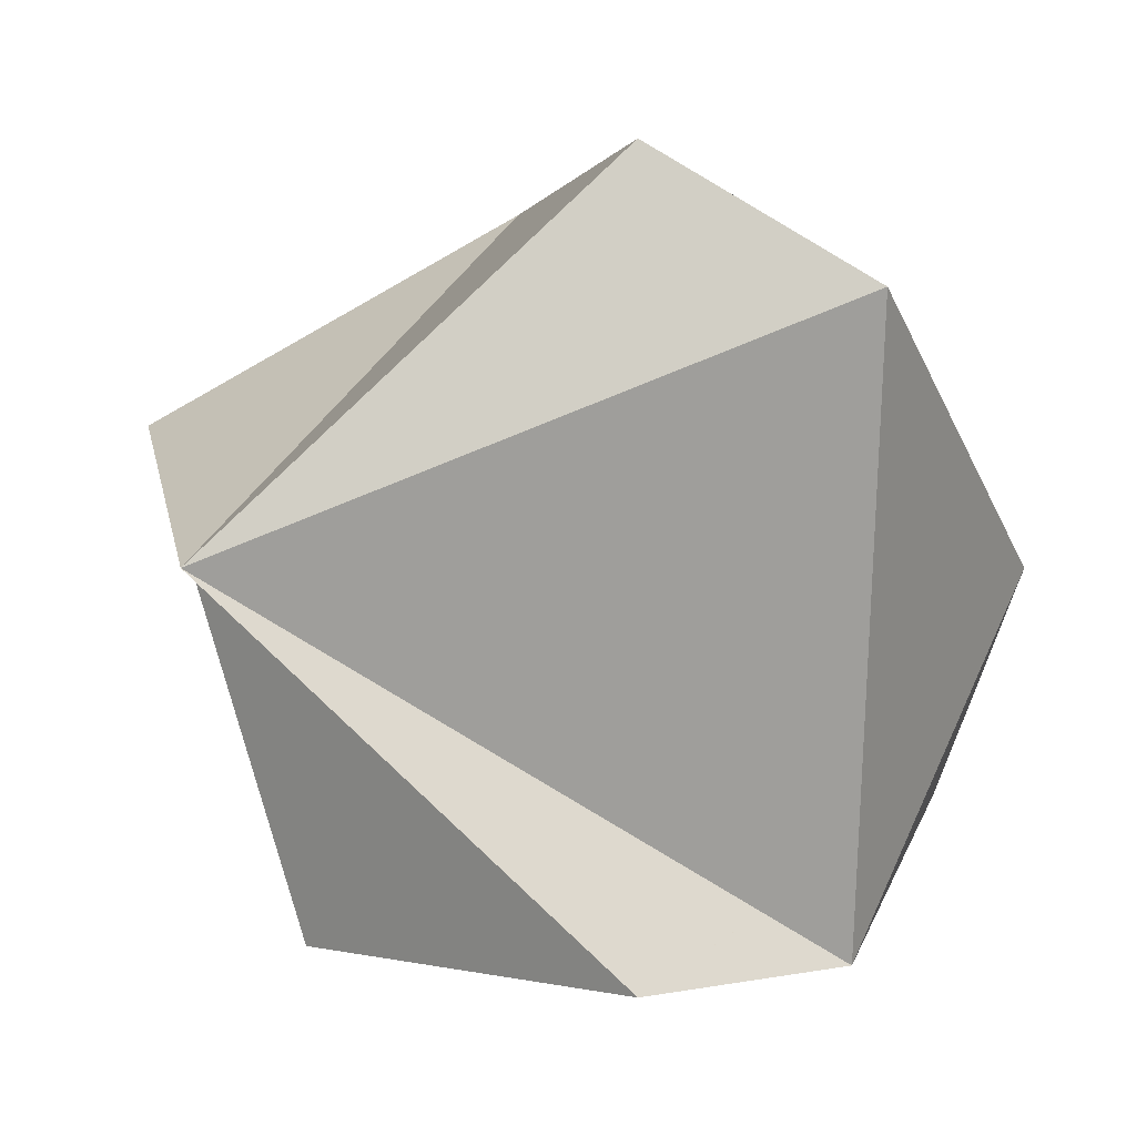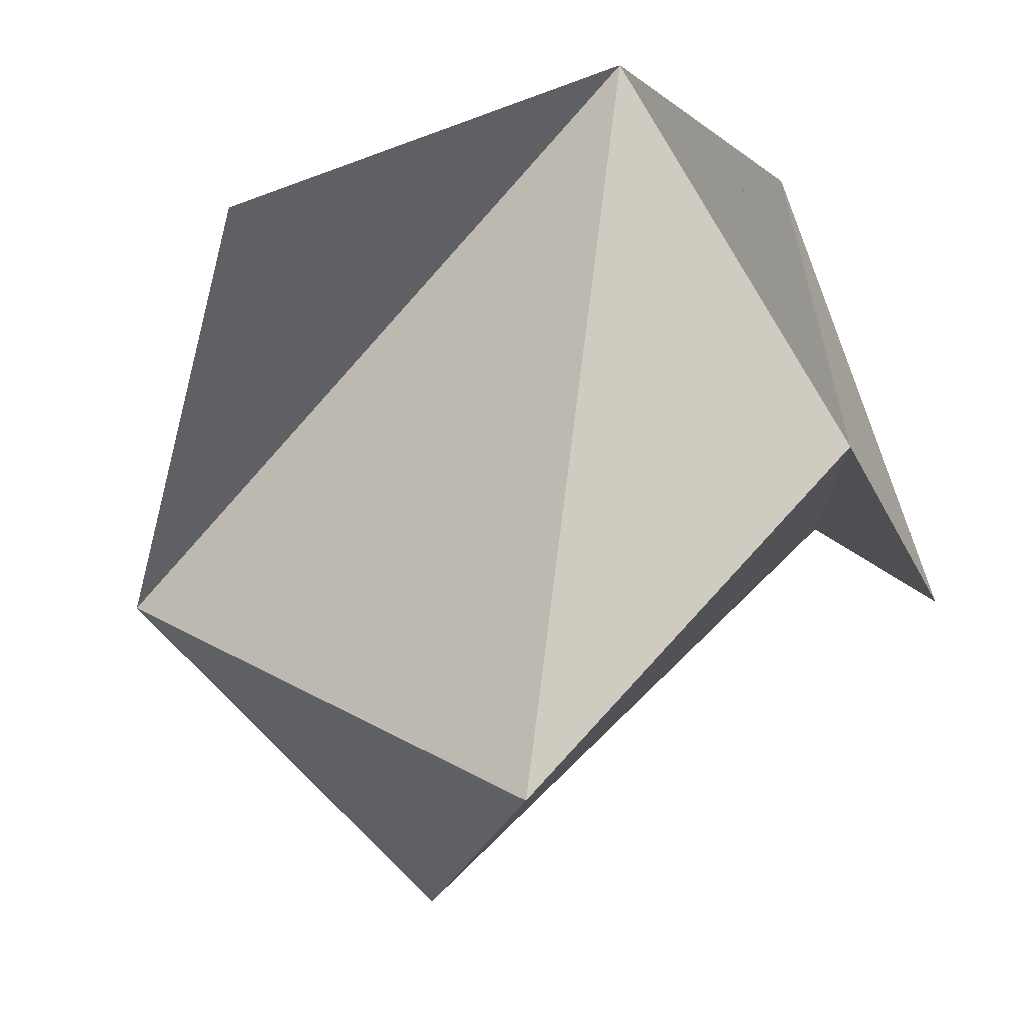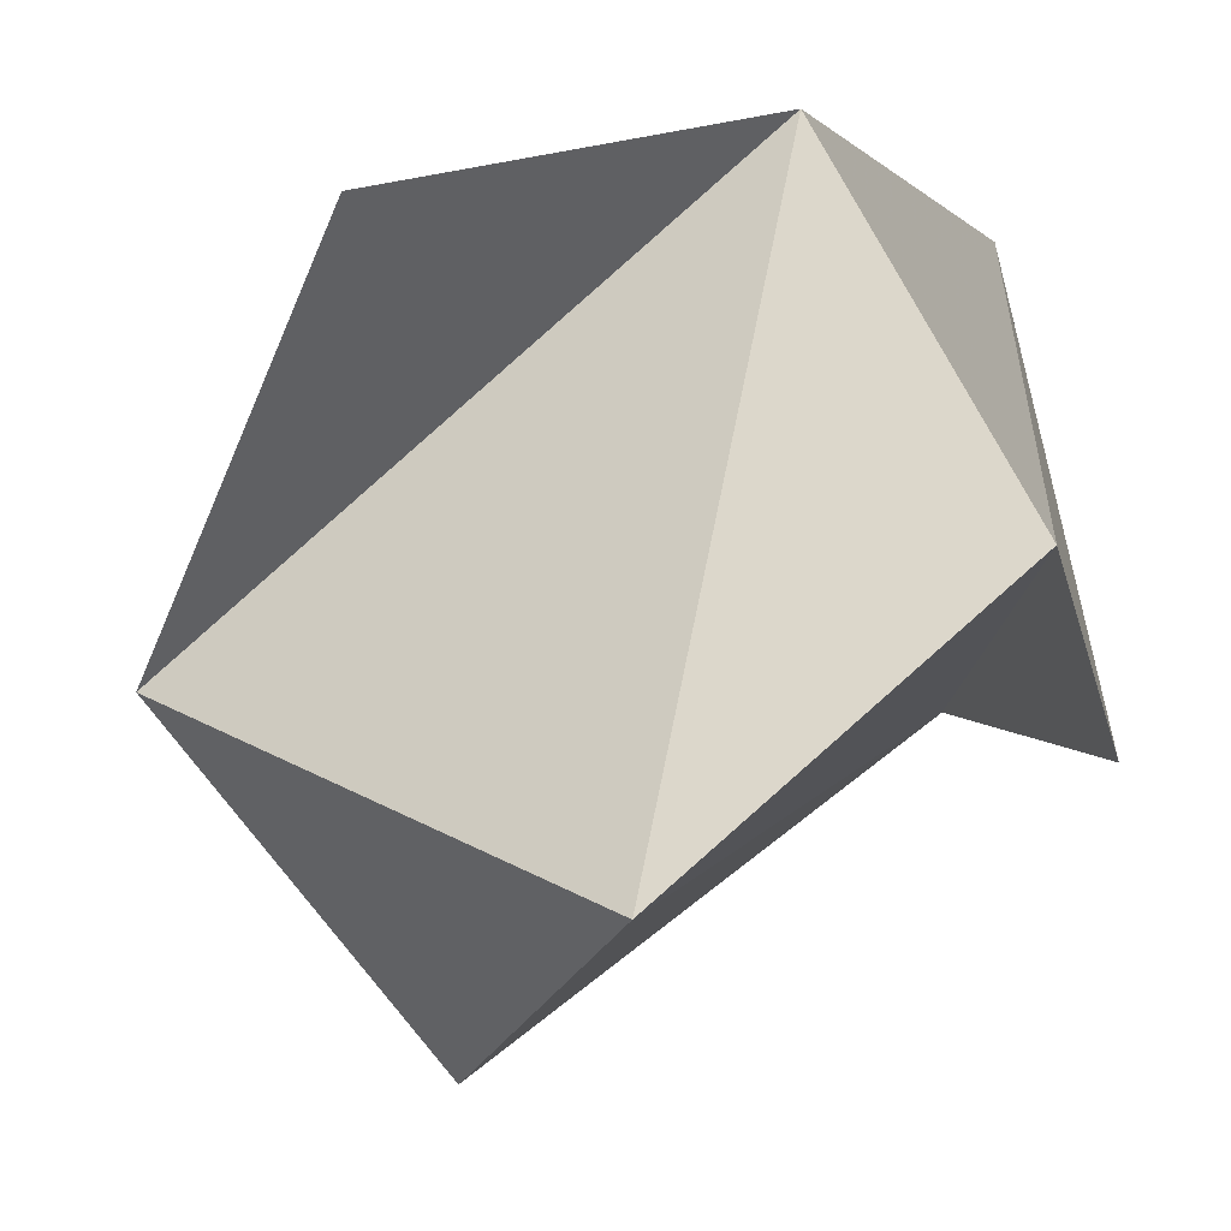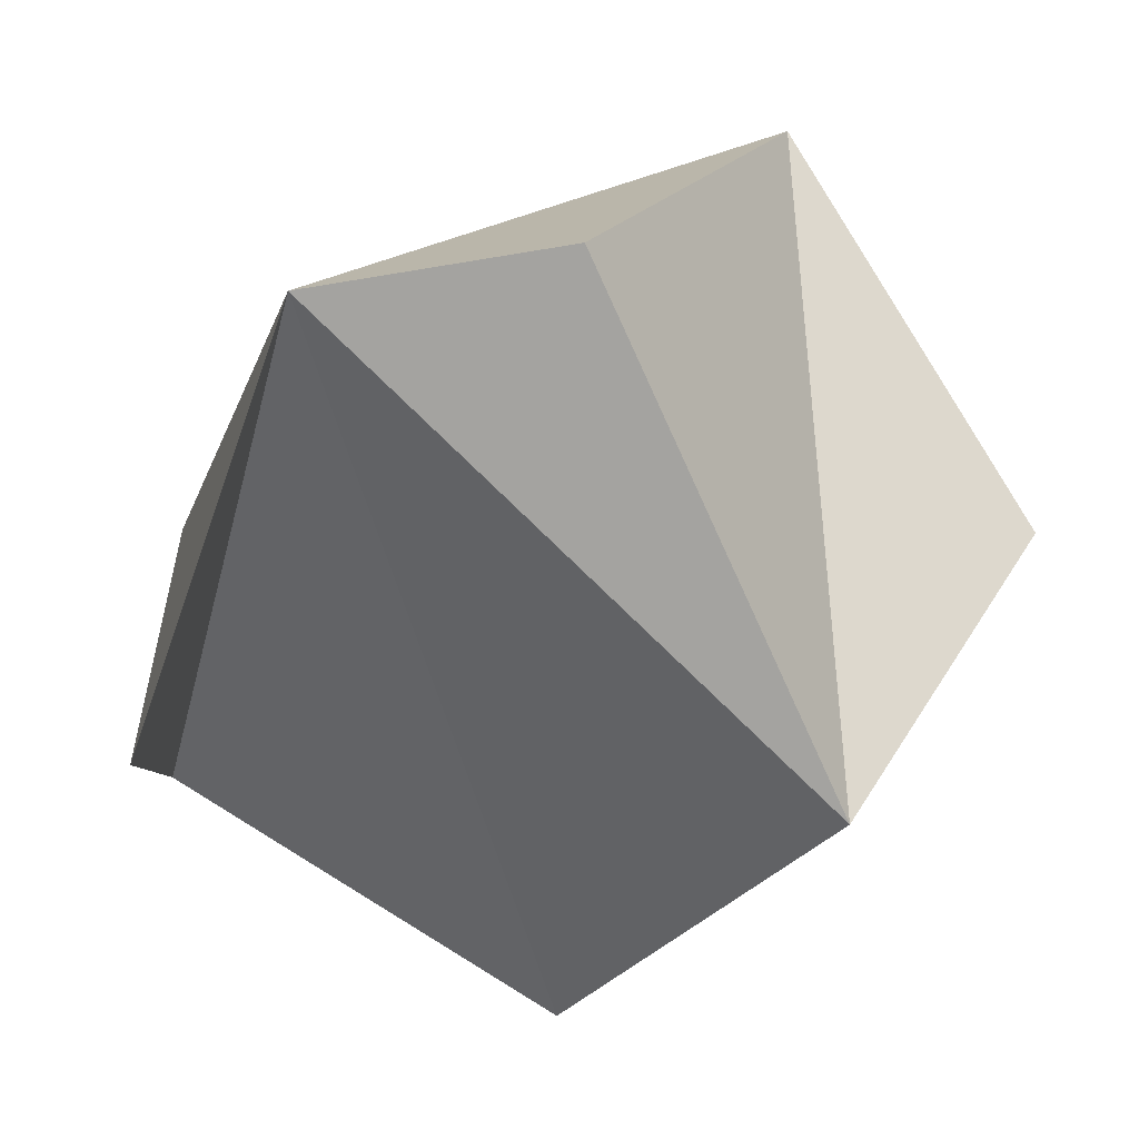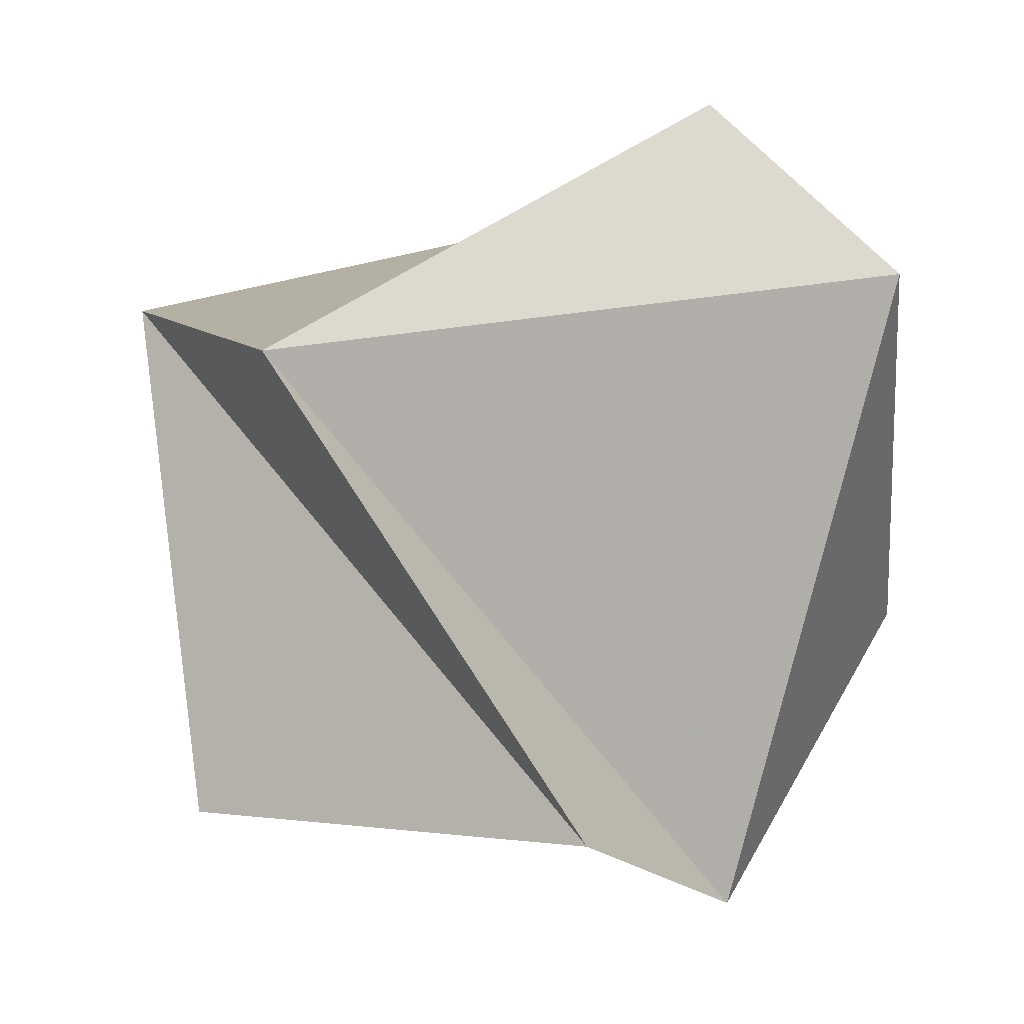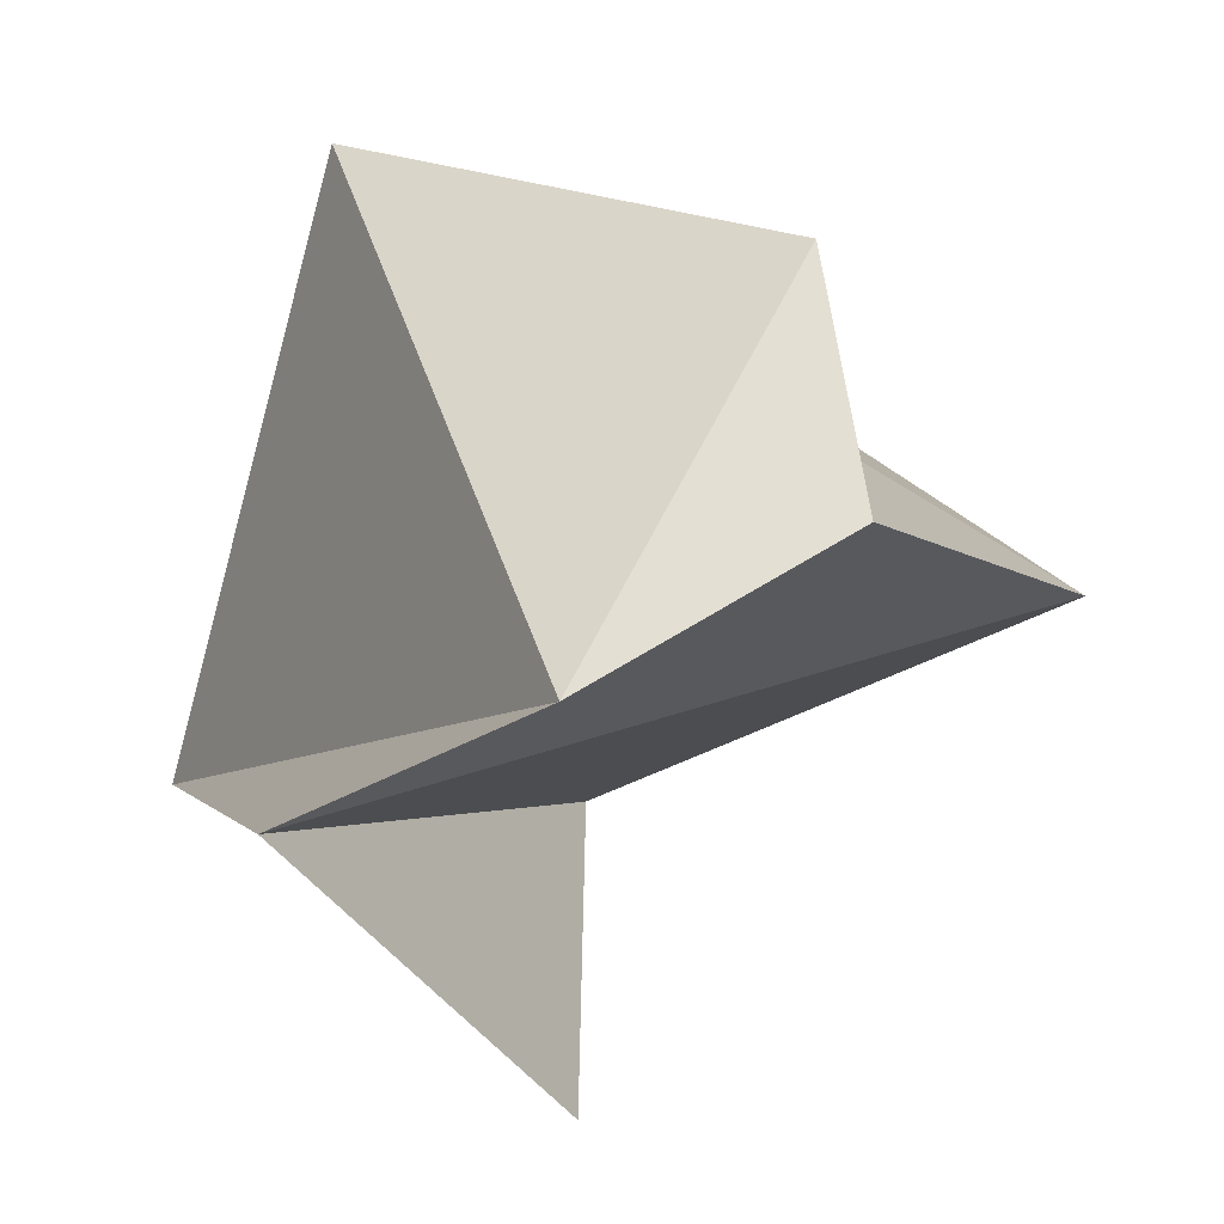
<metadata>
{"format":"obj","ext":"obj","renderer":"f3d","projection":"perspective","resolution":1024,"background":"white","views":[{"elev":0.0,"azim":-165.5,"up":"+Z"},{"elev":-50.8,"azim":-176.8,"up":"+Y"},{"elev":-57.0,"azim":175.1,"up":"+Y"},{"elev":1.6,"azim":-21.6,"up":"+Y"},{"elev":75.3,"azim":-170.2,"up":"+Y"},{"elev":-44.5,"azim":-89.0,"up":"+Z"}]}
</metadata>
<code>
v 0 -1 0
v -0.8944 -0.4472 0
v -0.7236 0.4472 0.5257
v 0.2629 -0.5257 0.809
v -0.6882 -0.5257 -0.5
v 0.9511 0 0.309
v -0.5878 0 -0.809
v 0.5878 0 -0.809
v -0.2629 0.5257 0.809
v -0.2629 0.5257 -0.809
v 0.5257 0.8507 0
f 5 7 10
f 6 8 10
f 6 10 11
f 11 10 7
f 11 7 3
f 6 11 4
f 1 4 3
f 1 3 5
f 3 2 5
f 3 4 9
f 2 3 7
f 2 7 5
f 1 5 10
f 1 10 6
f 10 8 6
f 9 4 11
f 9 11 3
f 1 6 4

</code>
